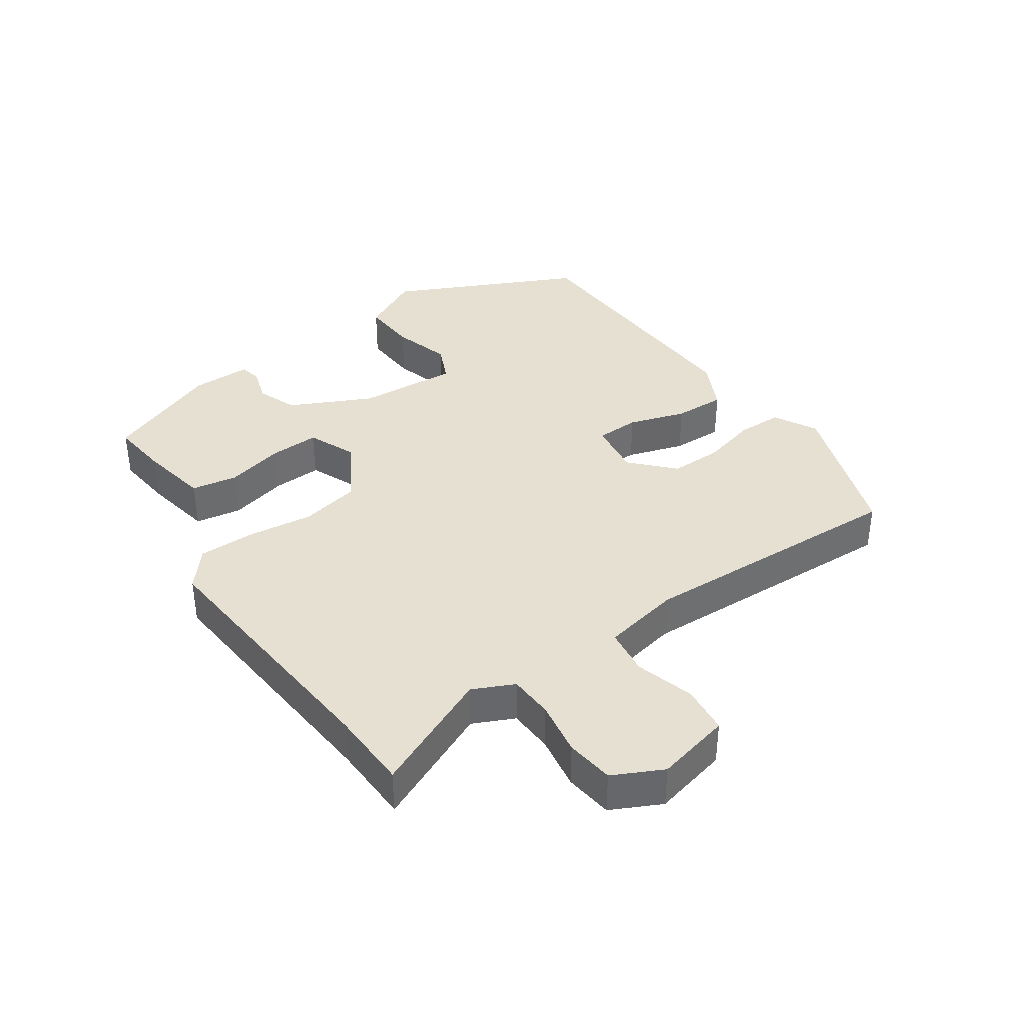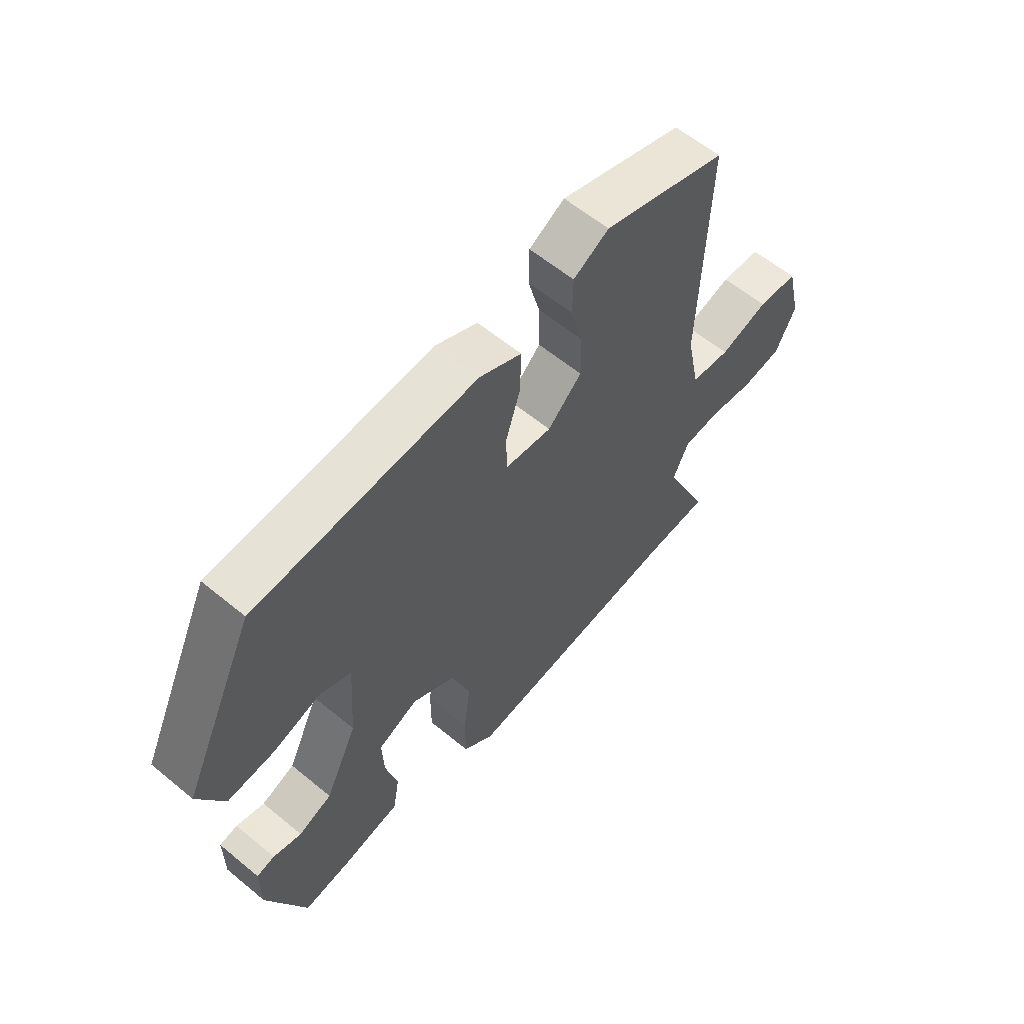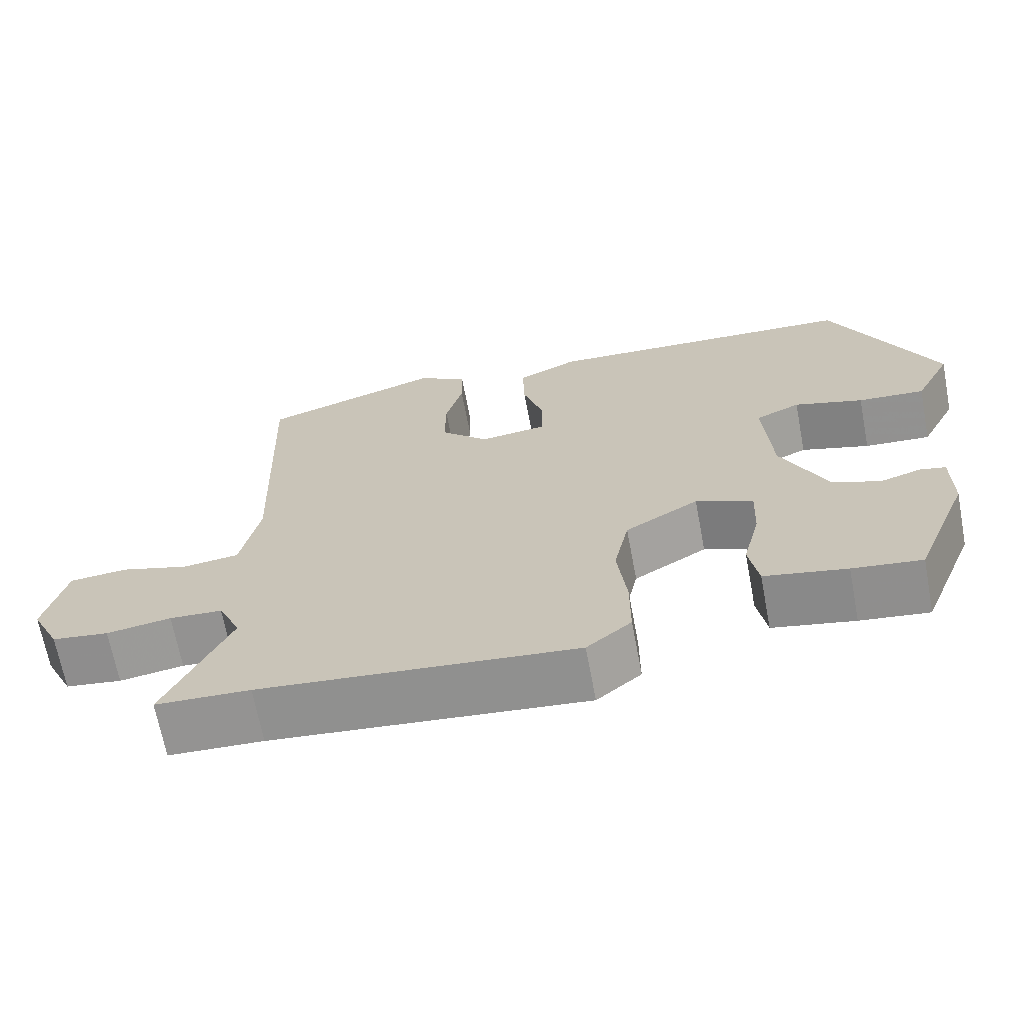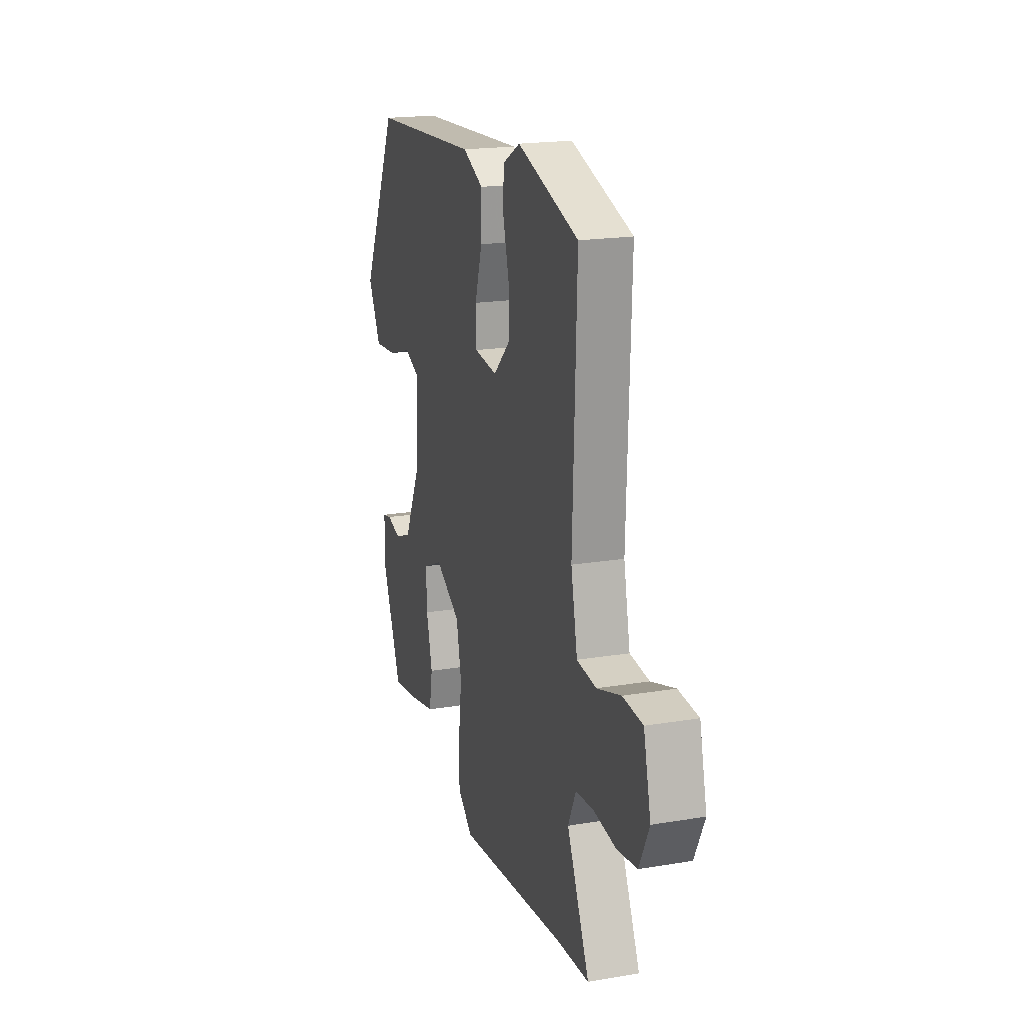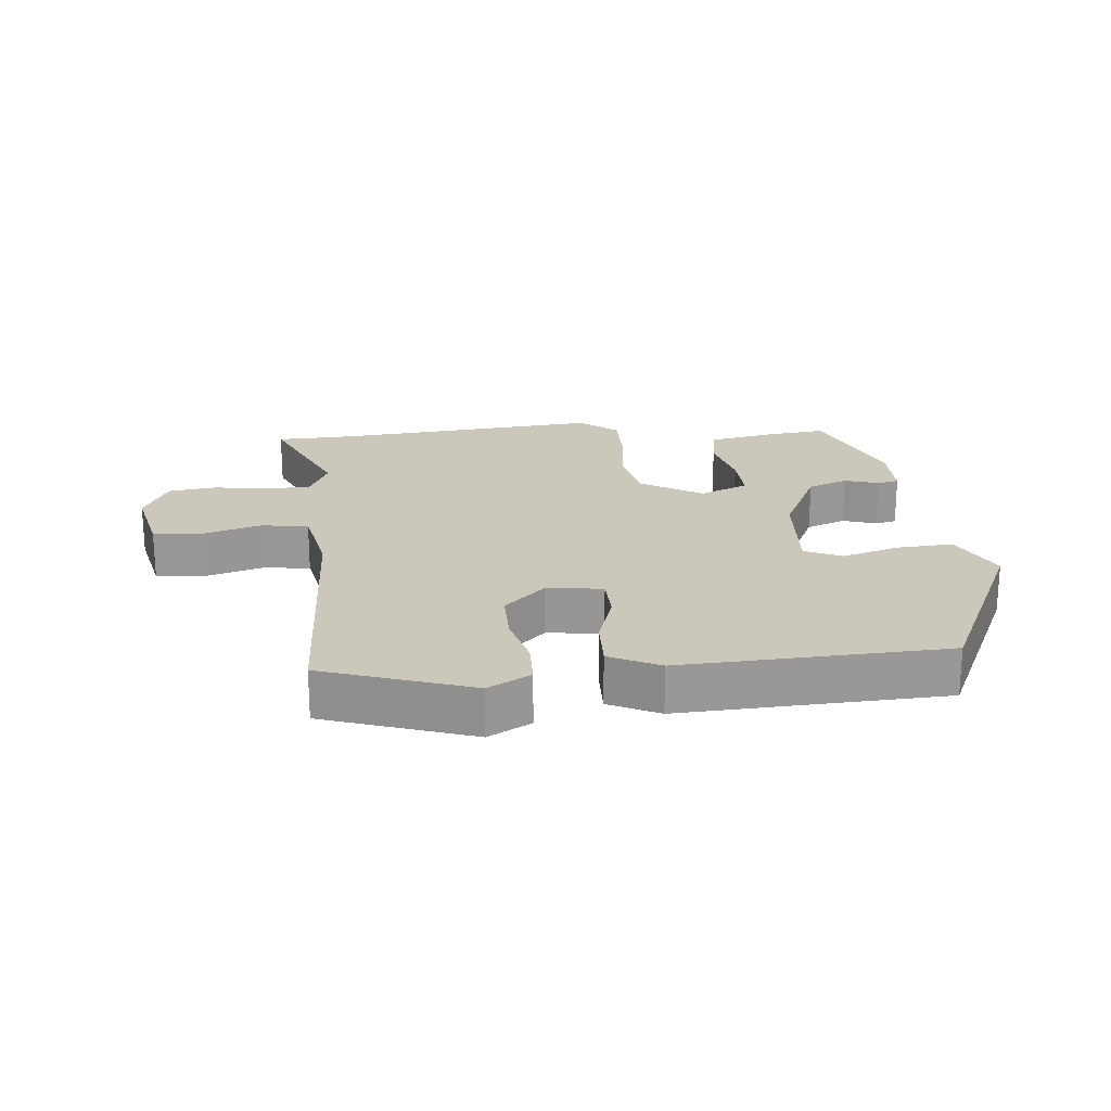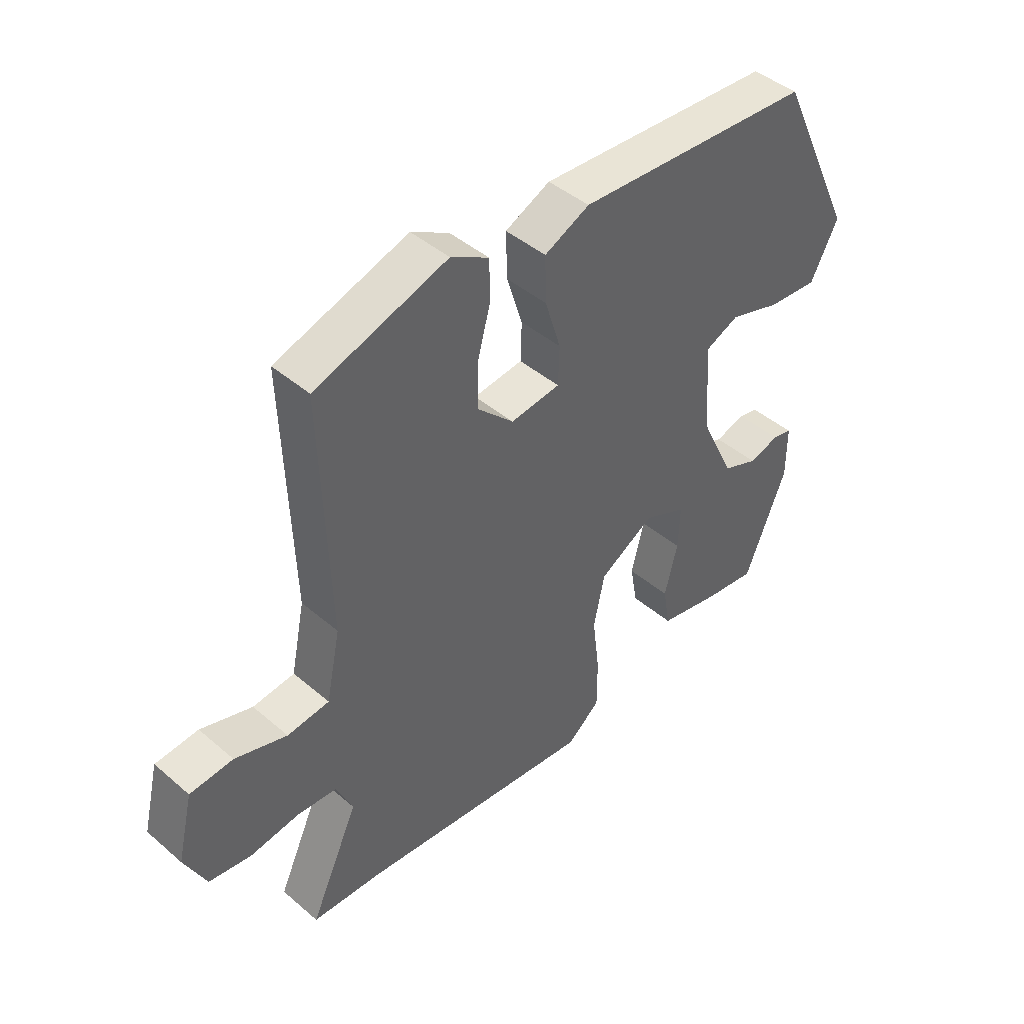
<metadata>
{"format":"obj","ext":"obj","renderer":"f3d","projection":"perspective","resolution":1024,"background":"white","views":[{"elev":38.3,"azim":-124.2,"up":"+Y"},{"elev":59.9,"azim":130.3,"up":"+Z"},{"elev":-67.5,"azim":10.7,"up":"+Z"},{"elev":19.0,"azim":-107.7,"up":"+Z"},{"elev":21.7,"azim":-5.1,"up":"+Y"},{"elev":43.8,"azim":-44.9,"up":"+Z"}]}
</metadata>
<code>
v 0.397 0.07 0.465
v 0.53 0.07 0.183
v 0.483 0.07 0.091
v 0.398 0.07 0.097
v 0.31 0.07 0.124
v 0.253 0.07 0.098
v 0.263 0.07 -0.055
v 0.322 0.07 -0.179
v 0.383 0.07 -0.203
v 0.435 0.07 -0.187
v 0.468 0.07 -0.194
v 0.468 0.07 -0.285
v 0.397 0.07 -0.461
v 0.309 0.07 -0.45
v 0.204 0.07 -0.429
v 0.192 0.07 -0.359
v 0.214 0.07 -0.27
v 0.217 0.07 -0.195
v 0.144 0.07 -0.163
v 0.05 0.07 -0.219
v 0.031 0.07 -0.309
v 0.043 0.07 -0.409
v 0.043 0.07 -0.495
v -0.014 0.07 -0.542
v -0.418 0.07 -0.503
v -0.539 0.07 -0.498
v -0.456 0.07 -0.315
v -0.485 0.07 -0.252
v -0.553 0.07 -0.248
v -0.636 0.07 -0.261
v -0.709 0.07 -0.251
v -0.746 0.07 -0.175
v -0.719 0.07 -0.061
v -0.645 0.07 -0.054
v -0.556 0.07 -0.081
v -0.484 0.07 -0.072
v -0.46 0.07 0.046
v -0.474 0.07 0.458
v -0.247 0.07 0.534
v -0.182 0.07 0.498
v -0.181 0.07 0.429
v -0.203 0.07 0.347
v -0.204 0.07 0.267
v -0.142 0.07 0.207
v -0.057 0.07 0.218
v -0.055 0.07 0.284
v -0.082 0.07 0.371
v -0.084 0.07 0.449
v -0.007 0.07 0.486
v 0.397 0 0.465
v 0.53 0 0.183
v 0.483 0 0.091
v 0.398 0 0.097
v 0.31 0 0.124
v 0.253 0 0.098
v 0.263 0 -0.055
v 0.322 0 -0.179
v 0.383 0 -0.203
v 0.435 0 -0.187
v 0.468 0 -0.194
v 0.468 0 -0.285
v 0.397 0 -0.461
v 0.309 0 -0.45
v 0.204 0 -0.429
v 0.192 0 -0.359
v 0.214 0 -0.27
v 0.217 0 -0.195
v 0.144 0 -0.163
v 0.05 0 -0.219
v 0.031 0 -0.309
v 0.043 0 -0.409
v 0.043 0 -0.495
v -0.014 0 -0.542
v -0.418 0 -0.503
v -0.539 0 -0.498
v -0.456 0 -0.315
v -0.485 0 -0.252
v -0.553 0 -0.248
v -0.636 0 -0.261
v -0.709 0 -0.251
v -0.746 0 -0.175
v -0.719 0 -0.061
v -0.645 0 -0.054
v -0.556 0 -0.081
v -0.484 0 -0.072
v -0.46 0 0.046
v -0.474 0 0.458
v -0.247 0 0.534
v -0.182 0 0.498
v -0.181 0 0.429
v -0.203 0 0.347
v -0.204 0 0.267
v -0.142 0 0.207
v -0.057 0 0.218
v -0.055 0 0.284
v -0.082 0 0.371
v -0.084 0 0.449
v -0.007 0 0.486
f 46 47 48 49
f 45 46 49 1
f 39 40 41 42
f 37 38 39 42
f 36 37 42 43
f 32 33 34 35
f 32 35 36
f 29 30 31 32
f 28 29 32 36
f 27 28 36 43
f 25 26 27
f 21 22 23 24
f 21 24 25 27
f 14 15 16 17
f 14 17 18
f 13 14 18
f 12 13 18
f 9 10 11 12
f 8 9 12 18
f 7 8 18 19
f 2 3 4 5
f 45 1 2 5
f 44 45 5 6
f 20 21 27 43
f 20 43 44
f 19 20 44
f 6 7 19 44
f 98 97 96 95
f 50 98 95 94
f 91 90 89 88
f 91 88 87 86
f 92 91 86 85
f 84 83 82 81
f 85 84 81
f 81 80 79 78
f 85 81 78 77
f 92 85 77 76
f 76 75 74
f 73 72 71 70
f 76 74 73 70
f 66 65 64 63
f 67 66 63
f 67 63 62
f 67 62 61
f 61 60 59 58
f 67 61 58 57
f 68 67 57 56
f 54 53 52 51
f 54 51 50 94
f 55 54 94 93
f 92 76 70 69
f 93 92 69
f 93 69 68
f 93 68 56 55
f 1 50 51 2
f 2 51 52 3
f 3 52 53 4
f 4 53 54 5
f 5 54 55 6
f 6 55 56 7
f 7 56 57 8
f 8 57 58 9
f 9 58 59 10
f 10 59 60 11
f 11 60 61 12
f 12 61 62 13
f 13 62 63 14
f 14 63 64 15
f 15 64 65 16
f 16 65 66 17
f 17 66 67 18
f 18 67 68 19
f 19 68 69 20
f 20 69 70 21
f 21 70 71 22
f 22 71 72 23
f 23 72 73 24
f 24 73 74 25
f 25 74 75 26
f 26 75 76 27
f 27 76 77 28
f 28 77 78 29
f 29 78 79 30
f 30 79 80 31
f 31 80 81 32
f 32 81 82 33
f 33 82 83 34
f 34 83 84 35
f 35 84 85 36
f 36 85 86 37
f 37 86 87 38
f 38 87 88 39
f 39 88 89 40
f 40 89 90 41
f 41 90 91 42
f 42 91 92 43
f 43 92 93 44
f 44 93 94 45
f 45 94 95 46
f 46 95 96 47
f 47 96 97 48
f 48 97 98 49
f 49 98 50 1

</code>
